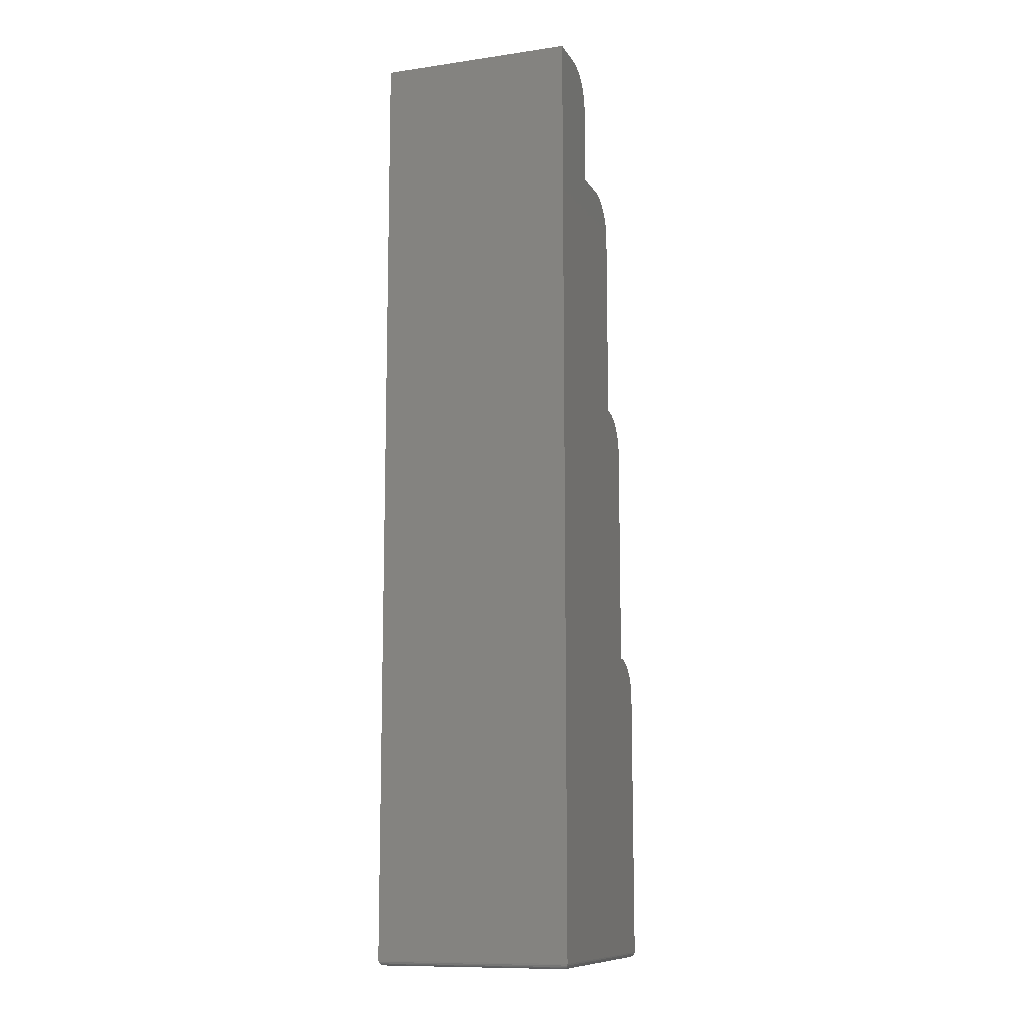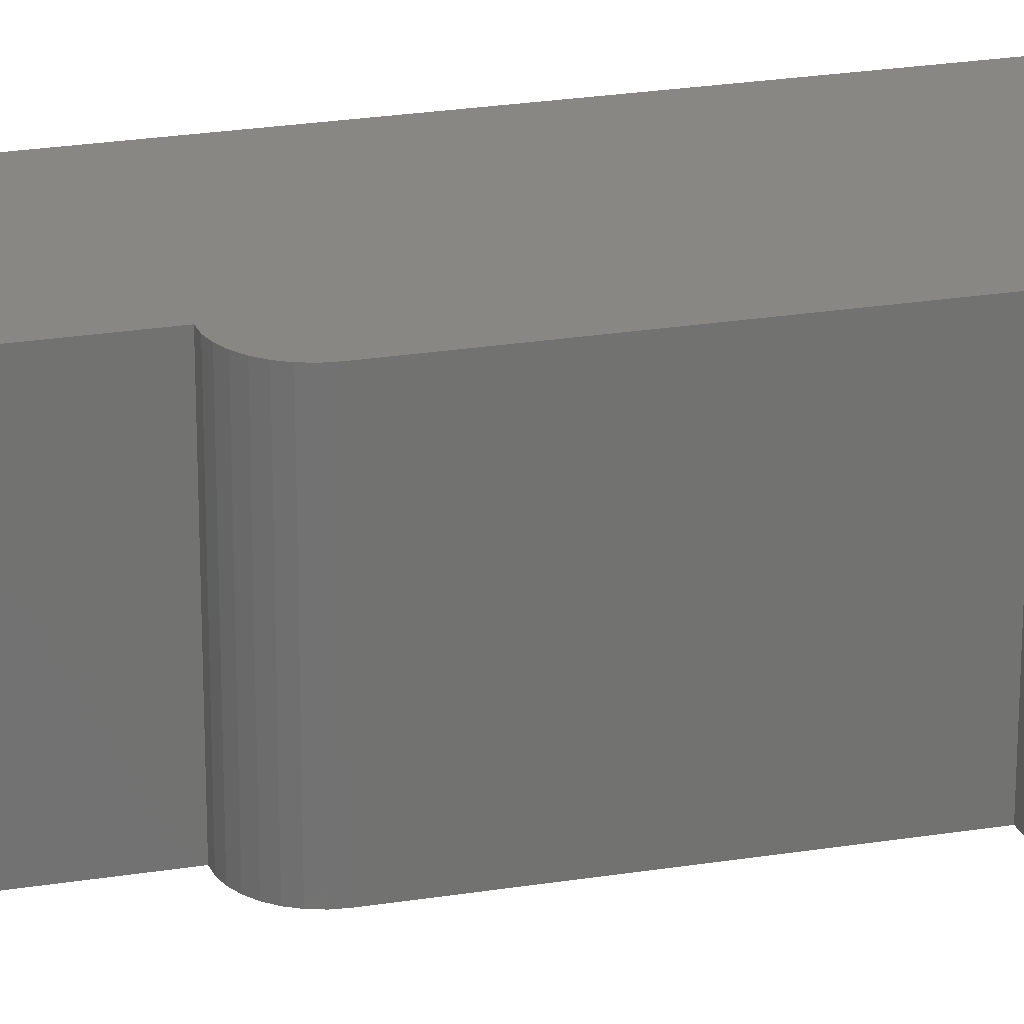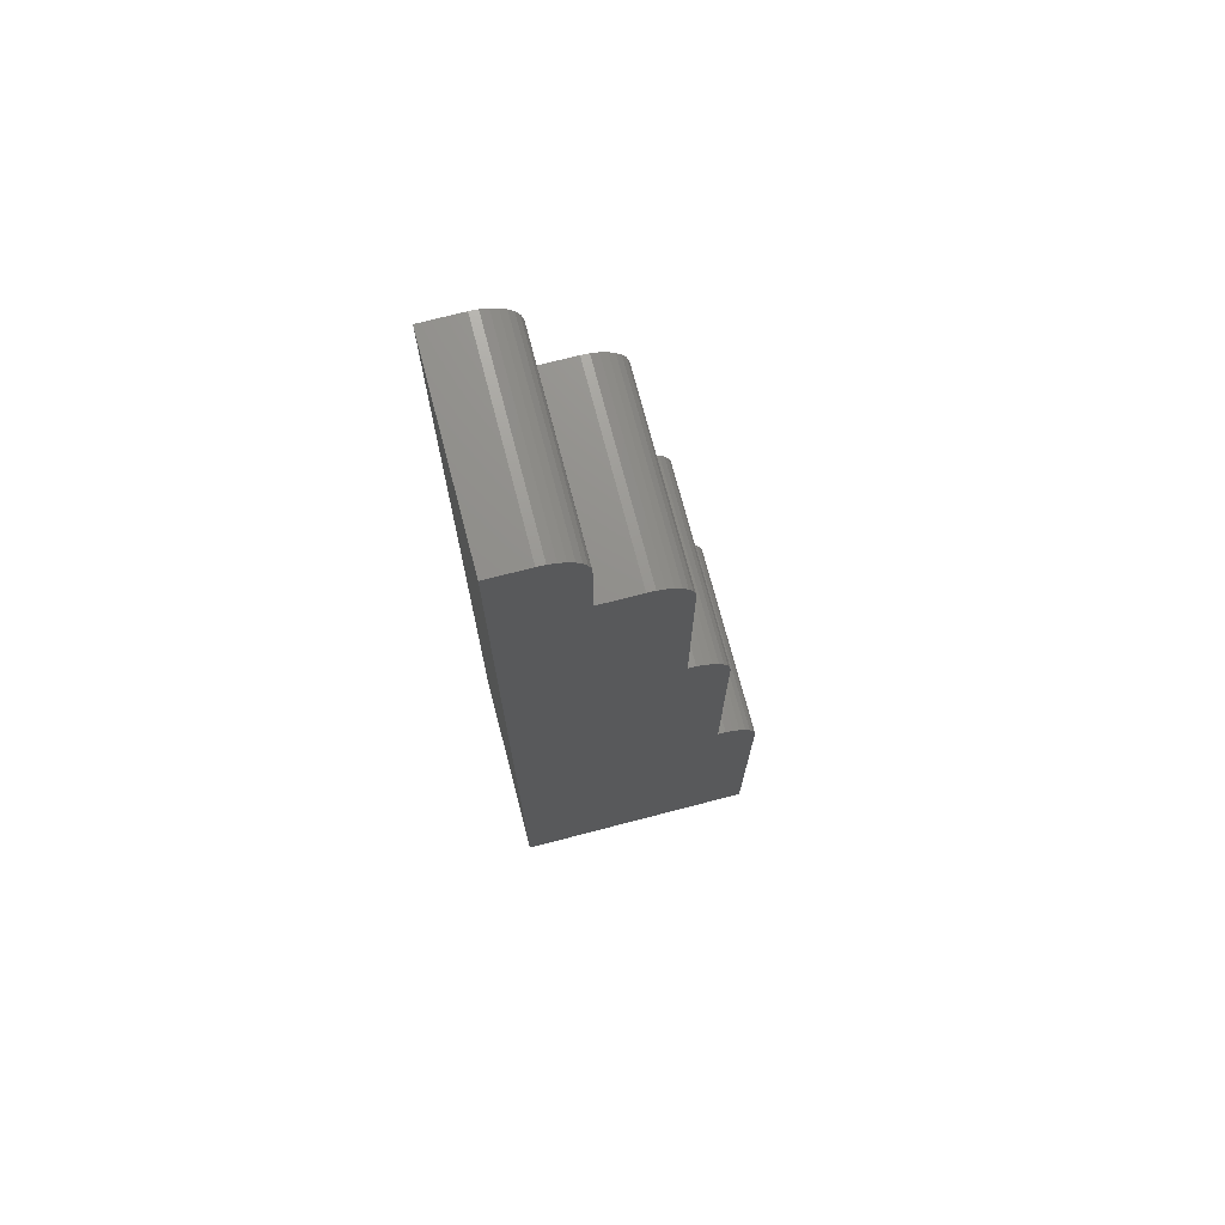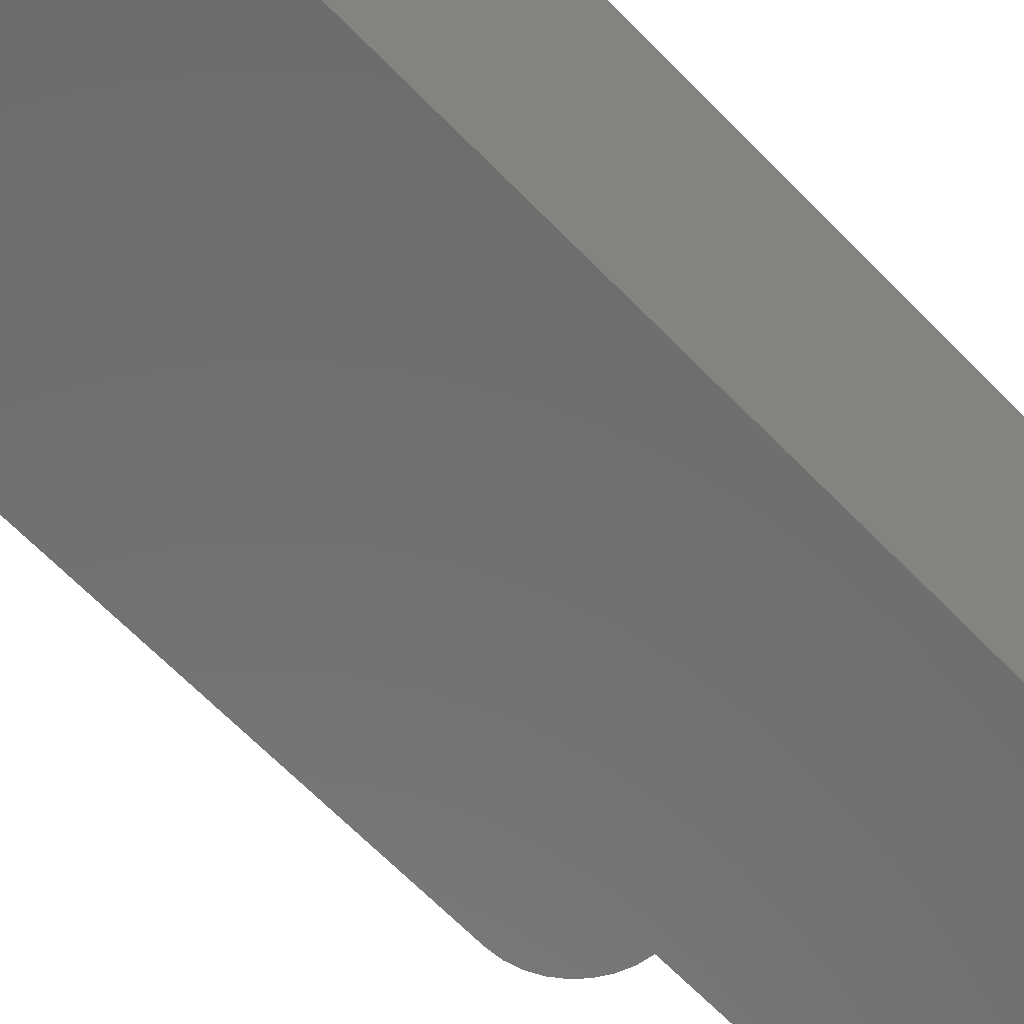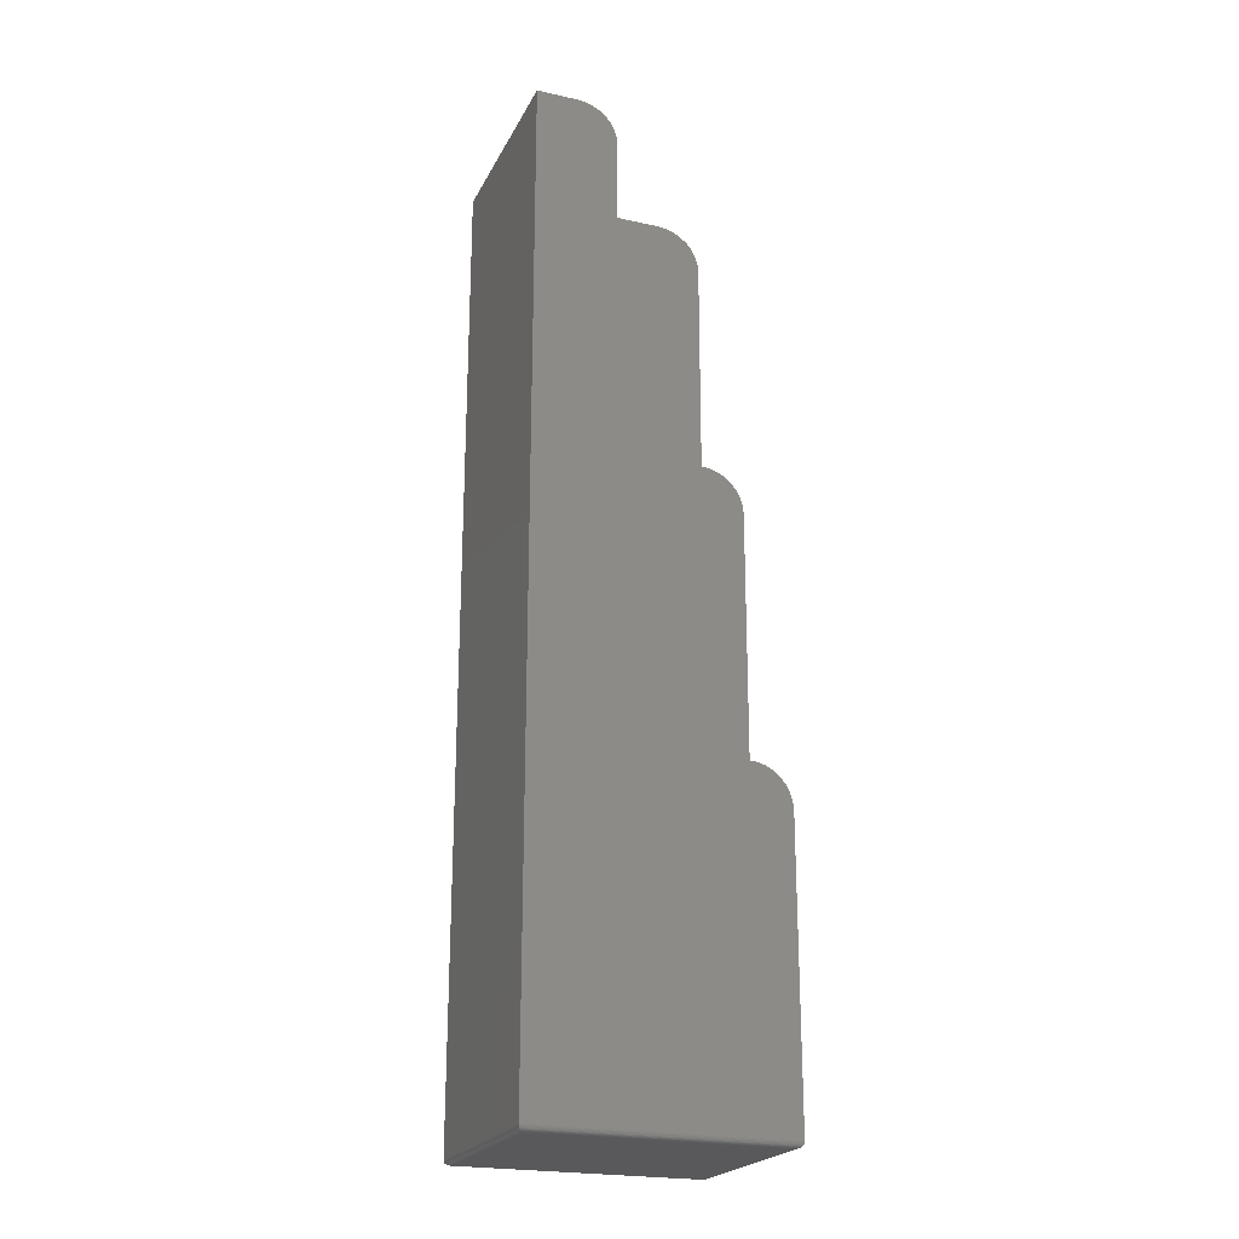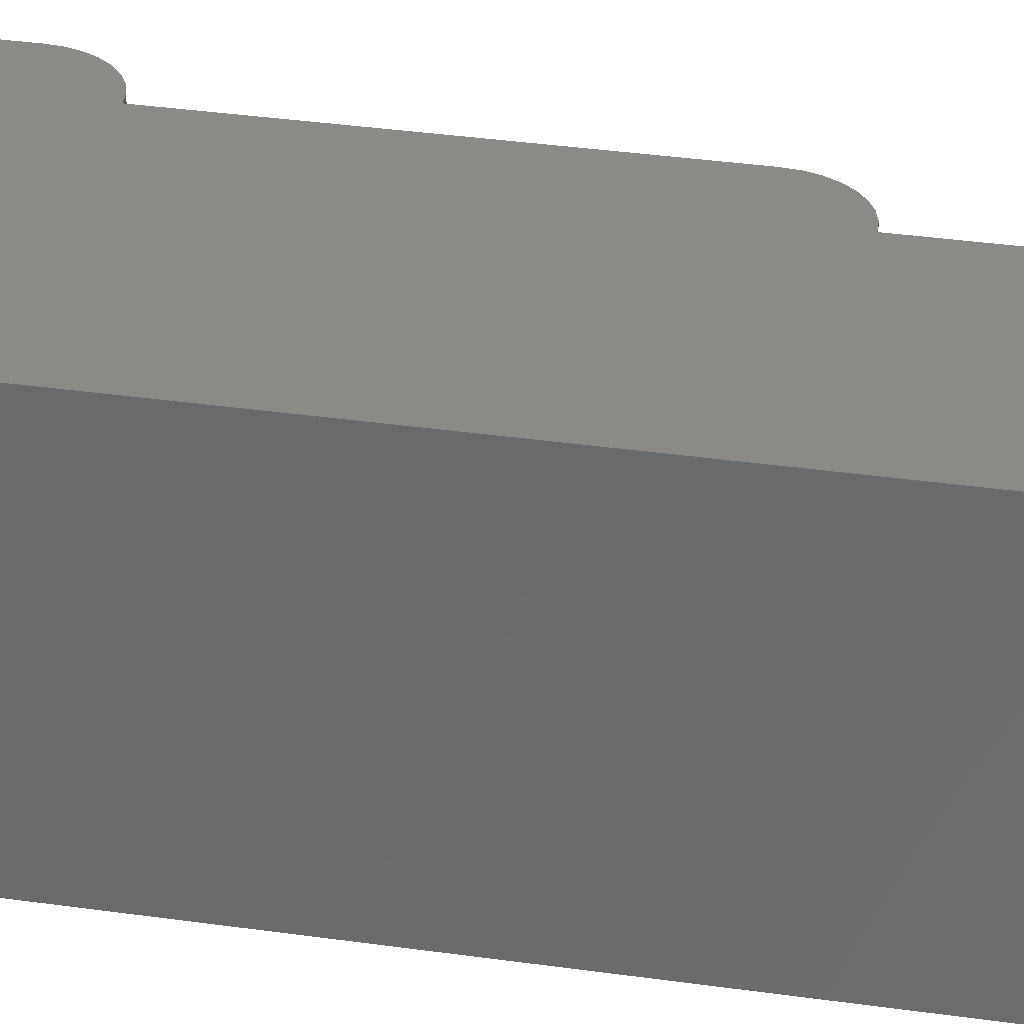
<metadata>
{"format":"stl","ext":"stl","renderer":"f3d","projection":"perspective","resolution":1024,"background":"white","views":[{"elev":-11.1,"azim":109.4,"up":"+Y"},{"elev":25.6,"azim":-104.3,"up":"+Z"},{"elev":72.7,"azim":165.4,"up":"+Y"},{"elev":-58.3,"azim":42.2,"up":"+Z"},{"elev":-22.5,"azim":158.9,"up":"+Y"},{"elev":30.3,"azim":102.2,"up":"+Z"}]}
</metadata>
<code>
# stl→obj: 112 verts, 220 faces
v 0.01743 -0.7422 0.2969
v -0.3438 -0.3286 0.2969
v -0.3438 -0.7422 0.2969
v -0.103 0.6195 0.2969
v -0.103 0.4991 0.2969
v -0.1632 0.4991 0.2969
v -0.1749 0.4979 0.2969
v -0.1862 0.4945 0.2969
v -0.1966 0.489 0.2969
v -0.2057 0.4815 0.2969
v -0.2132 0.4723 0.2969
v -0.2188 0.4619 0.2969
v -0.2222 0.4506 0.2969
v -0.2234 0.4389 0.2969
v -0.2234 0.1379 0.2969
v -0.2351 0.1368 0.2969
v -0.2464 0.1333 0.2969
v -0.2568 0.1278 0.2969
v -0.2659 0.1203 0.2969
v -0.2734 0.1112 0.2969
v -0.279 0.1008 0.2969
v -0.2824 0.08946 0.2969
v -0.2836 0.07771 0.2969
v -0.2836 -0.2684 0.2969
v 0.01743 0.6797 0.2969
v -0.04276 0.6797 0.2969
v -0.05451 0.6785 0.2969
v -0.0658 0.6751 0.2969
v -0.07621 0.6695 0.2969
v -0.08533 0.6621 0.2969
v -0.09282 0.6529 0.2969
v -0.09838 0.6425 0.2969
v -0.1018 0.6312 0.2969
v -0.2953 -0.2696 0.2969
v -0.3066 -0.273 0.2969
v -0.317 -0.2786 0.2969
v -0.3261 -0.2861 0.2969
v -0.3336 -0.2952 0.2969
v -0.3392 -0.3056 0.2969
v -0.3426 -0.3169 0.2969
v -0.3438 -0.7422 0
v -0.3438 -0.3286 0
v 0.01743 -0.7422 0
v -0.2836 -0.2684 0
v -0.2836 0.07771 0
v -0.2824 0.08946 0
v -0.279 0.1008 0
v -0.2734 0.1112 0
v -0.2659 0.1203 0
v -0.2568 0.1278 0
v -0.2464 0.1333 0
v -0.2351 0.1368 0
v -0.2234 0.1379 0
v -0.2234 0.4389 0
v -0.2222 0.4506 0
v -0.2188 0.4619 0
v -0.2132 0.4723 0
v -0.2057 0.4815 0
v -0.1966 0.489 0
v -0.1862 0.4945 0
v -0.1749 0.4979 0
v -0.1632 0.4991 0
v -0.103 0.4991 0
v -0.103 0.6195 0
v 0.01743 0.6797 0
v -0.1018 0.6312 0
v -0.09838 0.6425 0
v -0.09282 0.6529 0
v -0.08533 0.6621 0
v -0.07621 0.6695 0
v -0.0658 0.6751 0
v -0.05451 0.6785 0
v -0.04276 0.6797 0
v -0.3426 -0.3169 0
v -0.3392 -0.3056 0
v -0.3336 -0.2952 0
v -0.3261 -0.2861 0
v -0.317 -0.2786 0
v -0.3066 -0.273 0
v -0.2953 -0.2696 0
v -0.3359 -0.75 0.2891
v -0.3359 -0.75 0.007812
v 0.009622 -0.75 0.2891
v 0.009622 -0.75 0.007812
v -0.3372 -0.7499 0.006571
v 0.01086 -0.7499 0.006567
v -0.3434 -0.7444 0.0003152
v 0.01603 -0.7467 0.001405
v -0.3423 -0.7467 0.001405
v 0.01522 -0.7476 0.00221
v -0.3415 -0.7476 0.00221
v 0.01428 -0.7485 0.003156
v -0.3406 -0.7485 0.003156
v 0.01322 -0.7491 0.004218
v -0.3395 -0.7491 0.004218
v 0.01207 -0.7496 0.005364
v -0.3384 -0.7496 0.005364
v 0.01712 -0.7444 0.0003152
v 0.01087 -0.7499 0.2903
v 0.01603 -0.7467 0.2955
v 0.01522 -0.7476 0.2947
v 0.01428 -0.7485 0.2937
v 0.01322 -0.7491 0.2927
v 0.01207 -0.7496 0.2915
v 0.01712 -0.7444 0.2966
v -0.3372 -0.7499 0.2903
v -0.3384 -0.7496 0.2915
v -0.3395 -0.7491 0.2927
v -0.3406 -0.7485 0.2937
v -0.3415 -0.7476 0.2947
v -0.3423 -0.7467 0.2955
v -0.3434 -0.7444 0.2966
f 1 2 3
f 1 4 5
f 1 5 6
f 1 6 7
f 1 7 8
f 1 8 9
f 1 9 10
f 1 10 11
f 1 11 12
f 1 12 13
f 1 13 14
f 1 14 15
f 1 15 16
f 1 16 17
f 1 17 18
f 1 18 19
f 1 19 20
f 1 20 21
f 1 21 22
f 1 22 23
f 1 23 24
f 25 26 27
f 25 27 28
f 25 28 29
f 25 29 30
f 25 30 31
f 25 31 32
f 25 32 33
f 25 33 4
f 25 4 1
f 24 34 35
f 24 35 36
f 24 36 37
f 24 37 38
f 24 38 39
f 24 39 40
f 24 40 2
f 24 2 1
f 41 42 43
f 43 44 45
f 43 45 46
f 43 46 47
f 43 47 48
f 43 48 49
f 43 49 50
f 43 50 51
f 43 51 52
f 43 52 53
f 43 53 54
f 43 54 55
f 43 55 56
f 43 56 57
f 43 57 58
f 43 58 59
f 43 59 60
f 43 60 61
f 43 61 62
f 43 62 63
f 43 63 64
f 65 43 64
f 65 64 66
f 65 66 67
f 65 67 68
f 65 68 69
f 65 69 70
f 65 70 71
f 65 71 72
f 65 72 73
f 44 43 42
f 44 42 74
f 44 74 75
f 44 75 76
f 44 76 77
f 44 77 78
f 44 78 79
f 44 79 80
f 2 42 3
f 3 42 41
f 1 43 25
f 25 43 65
f 81 82 83
f 83 82 84
f 84 85 86
f 84 82 85
f 87 88 89
f 88 90 89
f 89 90 91
f 90 92 91
f 91 92 93
f 92 94 93
f 93 94 95
f 94 96 95
f 95 96 97
f 96 86 97
f 97 86 85
f 41 43 87
f 87 43 98
f 87 98 88
f 83 86 99
f 83 84 86
f 98 100 88
f 100 101 88
f 88 101 90
f 101 102 90
f 90 102 92
f 102 103 92
f 92 103 94
f 103 104 94
f 94 104 96
f 104 99 96
f 96 99 86
f 43 1 98
f 98 1 105
f 98 105 100
f 81 99 106
f 81 83 99
f 99 104 106
f 106 104 107
f 104 103 107
f 107 103 108
f 103 102 108
f 108 102 109
f 102 101 109
f 109 101 110
f 101 100 110
f 110 100 111
f 100 105 111
f 1 3 105
f 105 3 112
f 105 112 111
f 82 106 85
f 82 81 106
f 106 107 85
f 85 107 97
f 107 108 97
f 97 108 95
f 108 109 95
f 95 109 93
f 109 110 93
f 93 110 91
f 110 111 91
f 91 111 89
f 111 112 89
f 3 41 112
f 112 41 87
f 112 87 89
f 42 2 74
f 74 2 40
f 74 40 75
f 75 40 39
f 75 39 76
f 76 39 38
f 76 38 77
f 77 38 37
f 77 37 78
f 78 37 36
f 78 36 79
f 79 36 35
f 79 35 80
f 80 35 34
f 80 34 44
f 44 34 24
f 23 45 24
f 24 45 44
f 45 23 46
f 46 23 22
f 46 22 47
f 47 22 21
f 47 21 48
f 48 21 20
f 48 20 49
f 49 20 19
f 49 19 50
f 50 19 18
f 50 18 51
f 51 18 17
f 51 17 52
f 52 17 16
f 52 16 53
f 53 16 15
f 14 54 15
f 15 54 53
f 54 14 55
f 55 14 13
f 55 13 56
f 56 13 12
f 56 12 57
f 57 12 11
f 57 11 58
f 58 11 10
f 58 10 59
f 59 10 9
f 59 9 60
f 60 9 8
f 60 8 61
f 61 8 7
f 61 7 62
f 62 7 6
f 63 62 5
f 5 62 6
f 64 63 4
f 4 63 5
f 64 4 66
f 66 4 33
f 66 33 67
f 67 33 32
f 67 32 68
f 68 32 31
f 68 31 69
f 69 31 30
f 69 30 70
f 70 30 29
f 70 29 71
f 71 29 28
f 71 28 72
f 72 28 27
f 72 27 73
f 73 27 26
f 65 73 25
f 25 73 26

</code>
